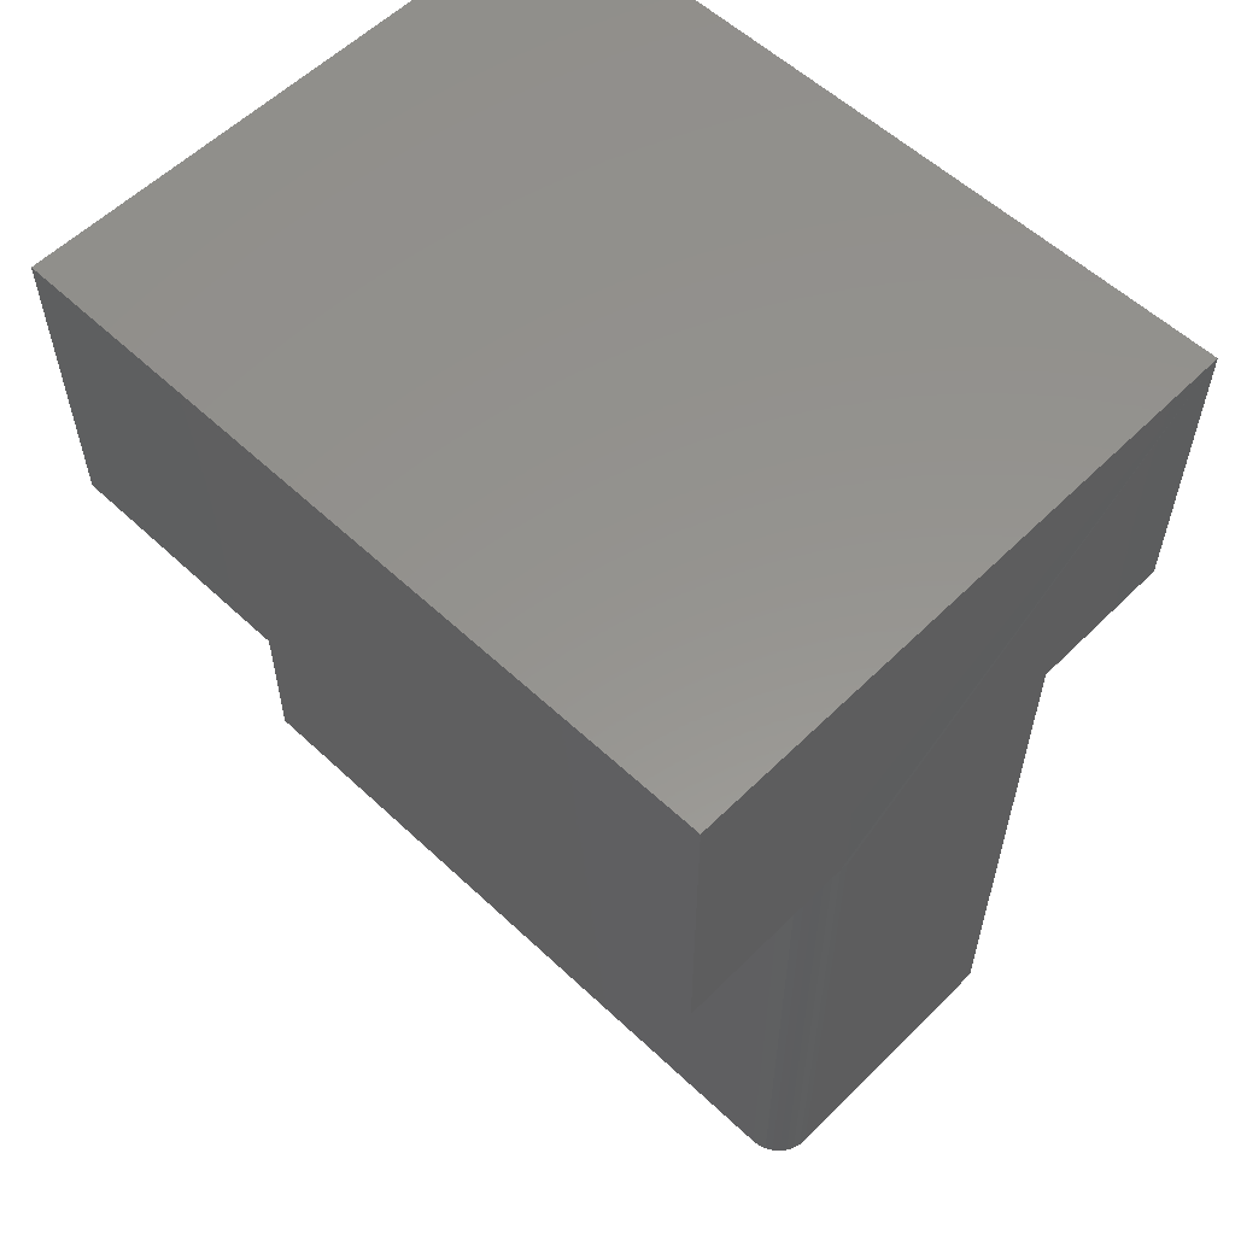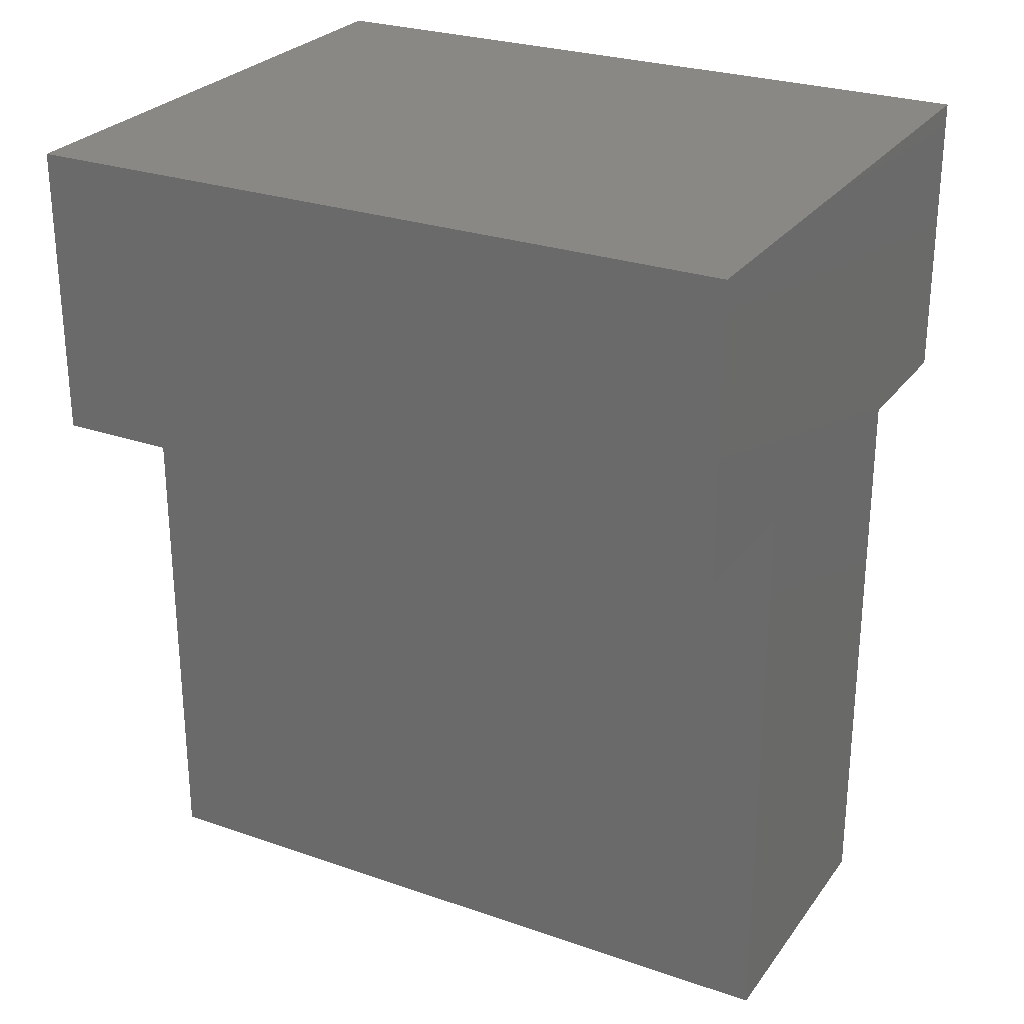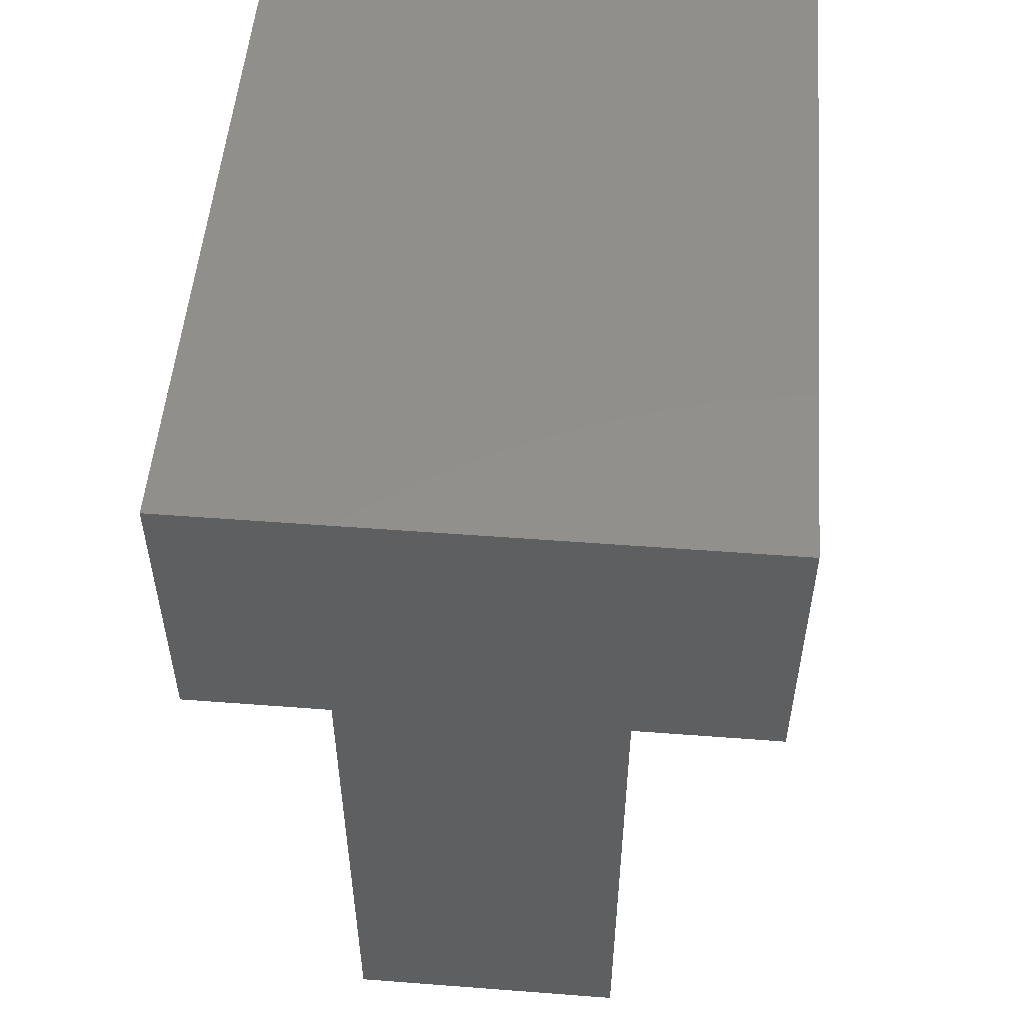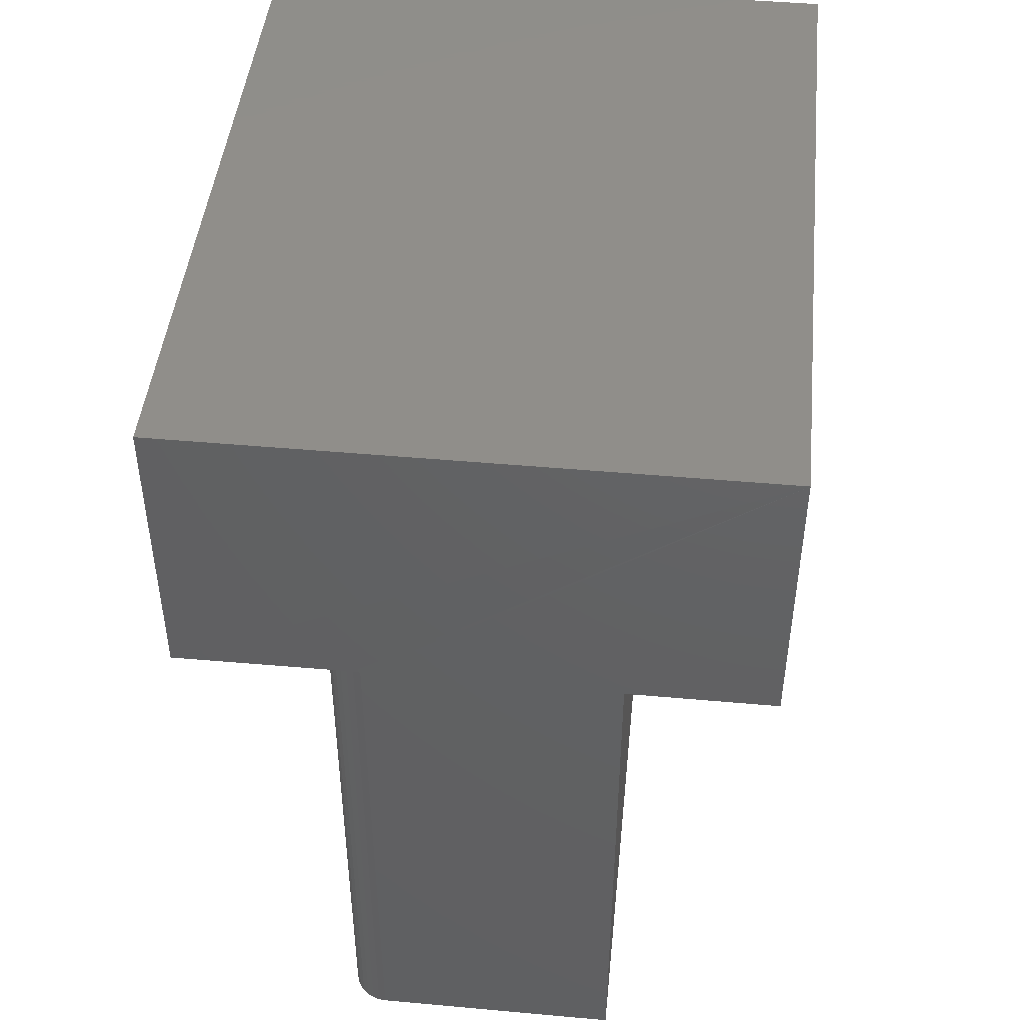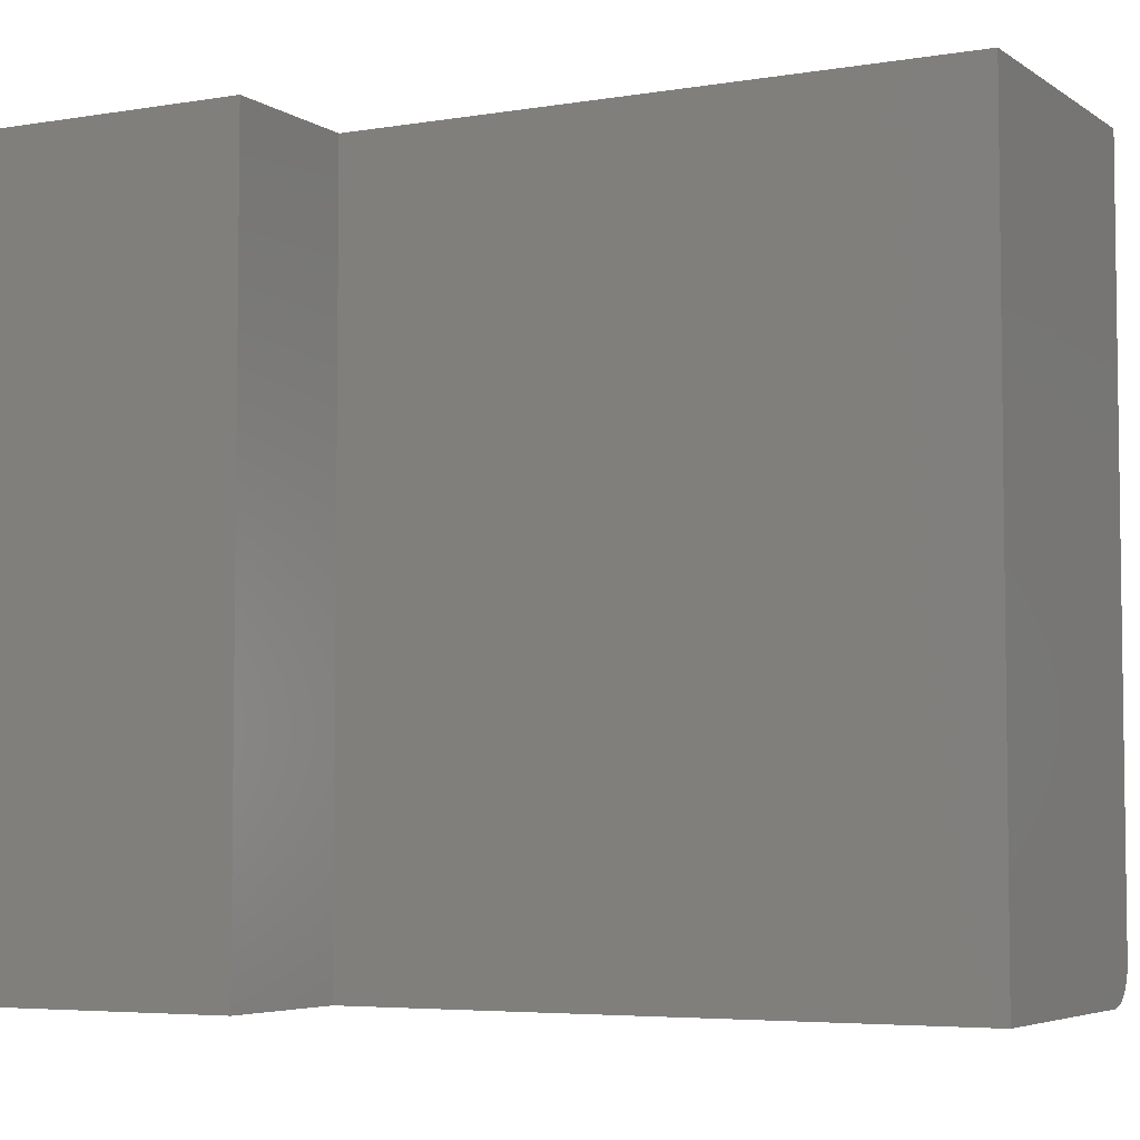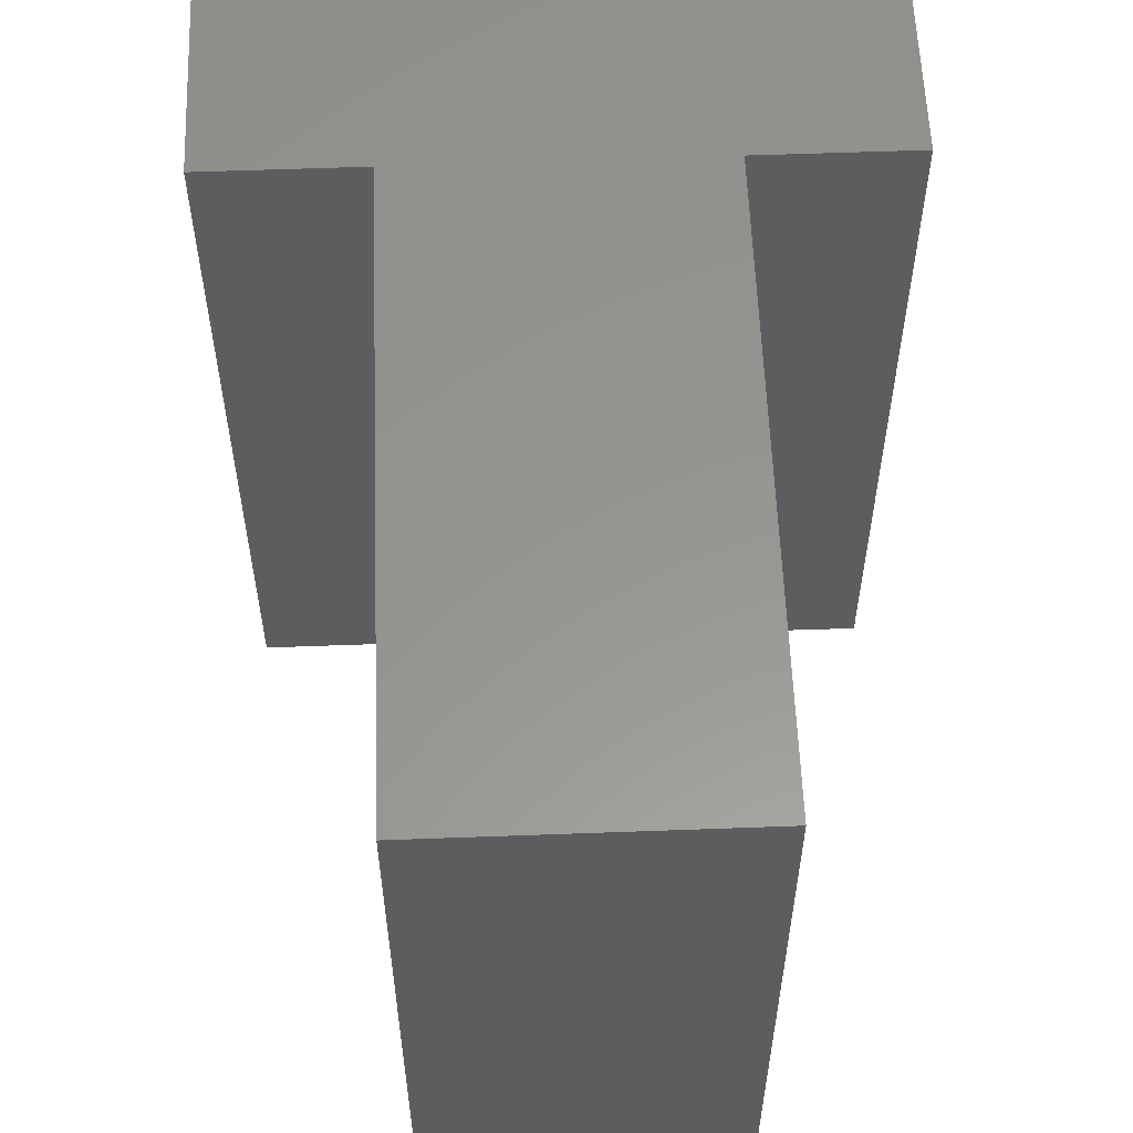
<metadata>
{"format":"stl","ext":"stl","renderer":"f3d","projection":"perspective","resolution":1024,"background":"white","views":[{"elev":57.0,"azim":-45.7,"up":"+Z"},{"elev":26.9,"azim":118.3,"up":"+Z"},{"elev":52.4,"azim":-175.3,"up":"+Z"},{"elev":46.1,"azim":5.9,"up":"+Z"},{"elev":-5.0,"azim":117.8,"up":"+Y"},{"elev":58.0,"azim":177.8,"up":"+Y"}]}
</metadata>
<code>
# stl→obj: 32 verts, 60 faces
v -0.125 2.805e-17 0.7526
v -0.125 0 0.5
v -0.125 -0.625 0.7526
v -0.125 -0.625 0.5
v 0.375 -0.625 0.7526
v 0.02647 -0.6244 0.5
v 0.03257 -0.625 0.5
v 0.2487 -0.625 0.5
v 0.375 -0.625 0.5
v 0.03257 -0.625 1.11e-16
v 0.2487 -0.625 1.11e-16
v 0.02647 -0.6244 6.778e-17
v 0.02061 -0.6226 6.794e-17
v 0.0152 -0.6197 6.795e-17
v 0.01047 -0.6158 6.781e-17
v 0.006582 -0.6111 6.752e-17
v 0.003695 -0.6057 6.71e-17
v 0.001916 -0.5998 6.656e-17
v 0.001316 -0.5938 6.592e-17
v 0.001316 -4.85e-17 0
v 0.2487 -3.477e-17 0
v 0.001316 7.012e-18 0.5
v 0.001316 -0.5938 0.5
v 0.001916 -0.5998 0.5
v 0.003695 -0.6057 0.5
v 0.006582 -0.6111 0.5
v 0.01047 -0.6158 0.5
v 0.0152 -0.6197 0.5
v 0.02061 -0.6226 0.5
v 0.375 5.58e-17 0.7526
v 0.375 2.776e-17 0.5
v 0.2487 2.074e-17 0.5
f 1 2 3
f 3 2 4
f 5 3 4
f 5 4 6
f 5 6 7
f 5 7 8
f 5 8 9
f 10 11 7
f 7 11 8
f 10 12 13
f 11 10 13
f 11 13 14
f 11 14 15
f 11 15 16
f 11 16 17
f 11 17 18
f 11 18 19
f 11 19 20
f 11 20 21
f 22 20 23
f 23 20 19
f 4 2 22
f 4 22 23
f 4 23 24
f 4 24 25
f 4 25 26
f 4 26 27
f 4 27 28
f 4 28 29
f 4 29 6
f 30 1 5
f 5 1 3
f 23 19 24
f 24 19 18
f 24 18 25
f 25 18 17
f 25 17 26
f 26 17 16
f 26 16 27
f 27 16 15
f 27 15 28
f 28 15 14
f 28 14 29
f 29 14 13
f 29 13 6
f 6 13 12
f 6 12 7
f 7 12 10
f 30 31 32
f 30 32 22
f 30 22 2
f 30 2 1
f 20 22 21
f 21 22 32
f 31 30 9
f 9 30 5
f 32 31 8
f 8 31 9
f 21 32 11
f 11 32 8

</code>
